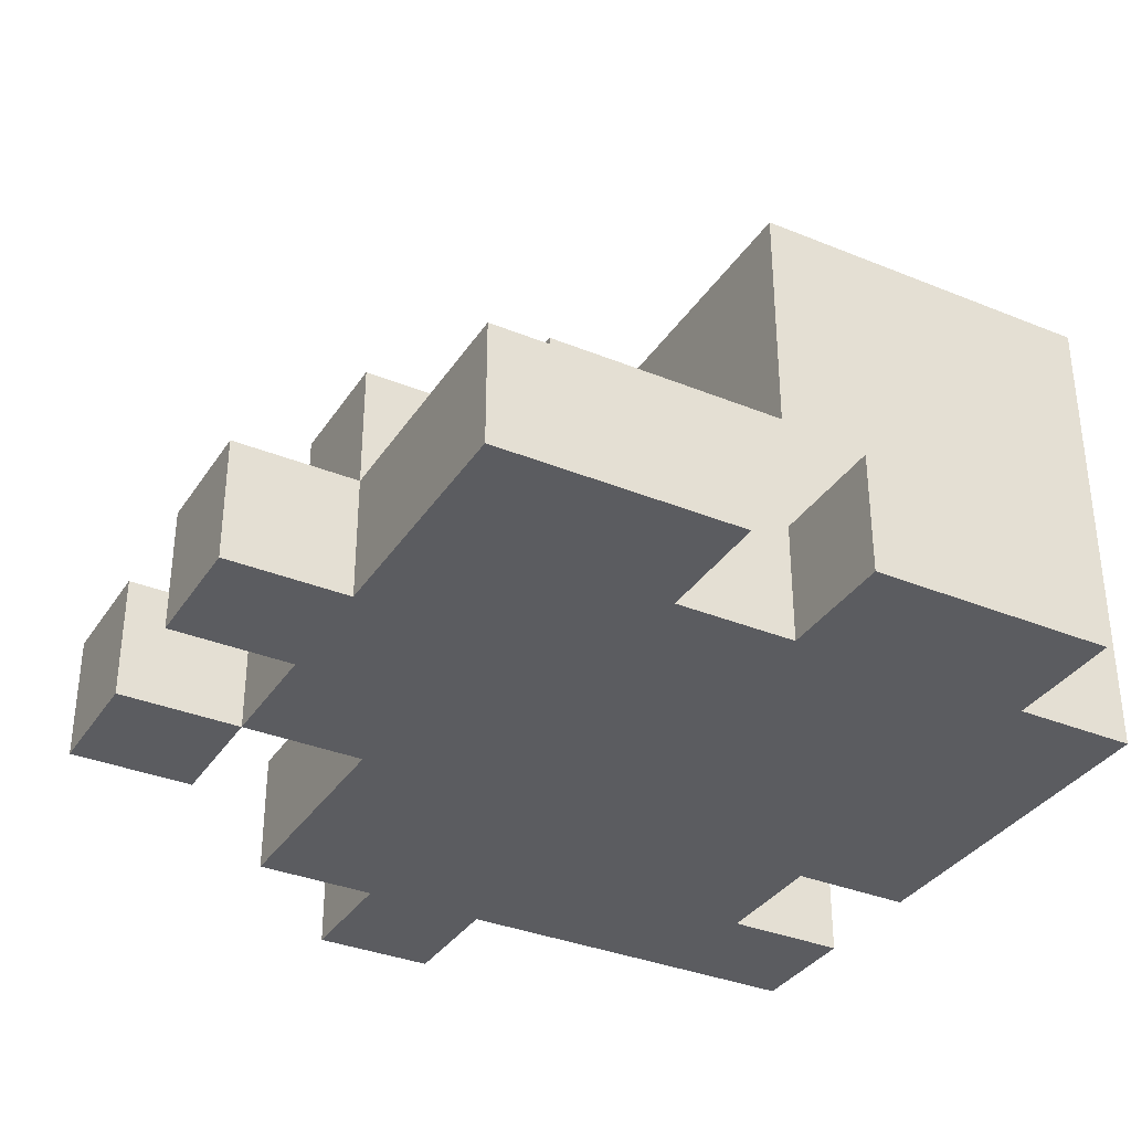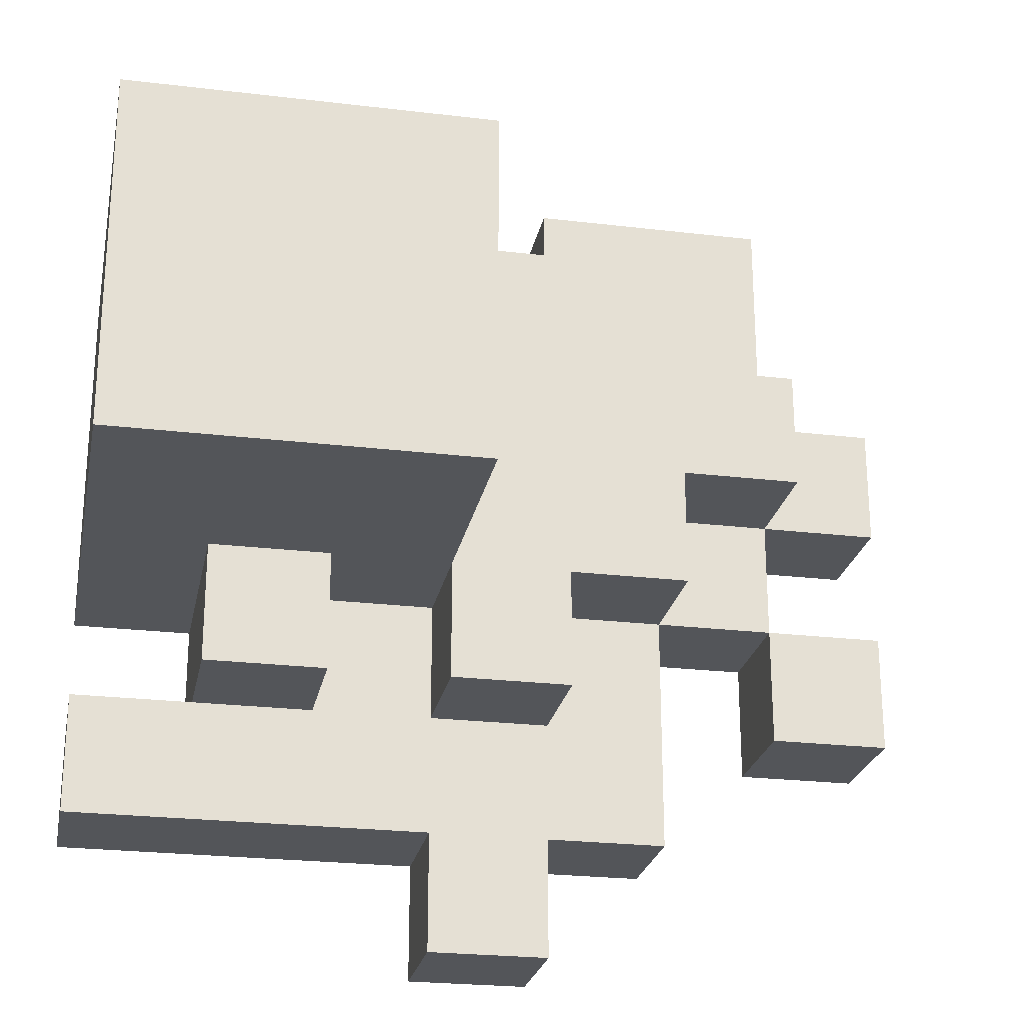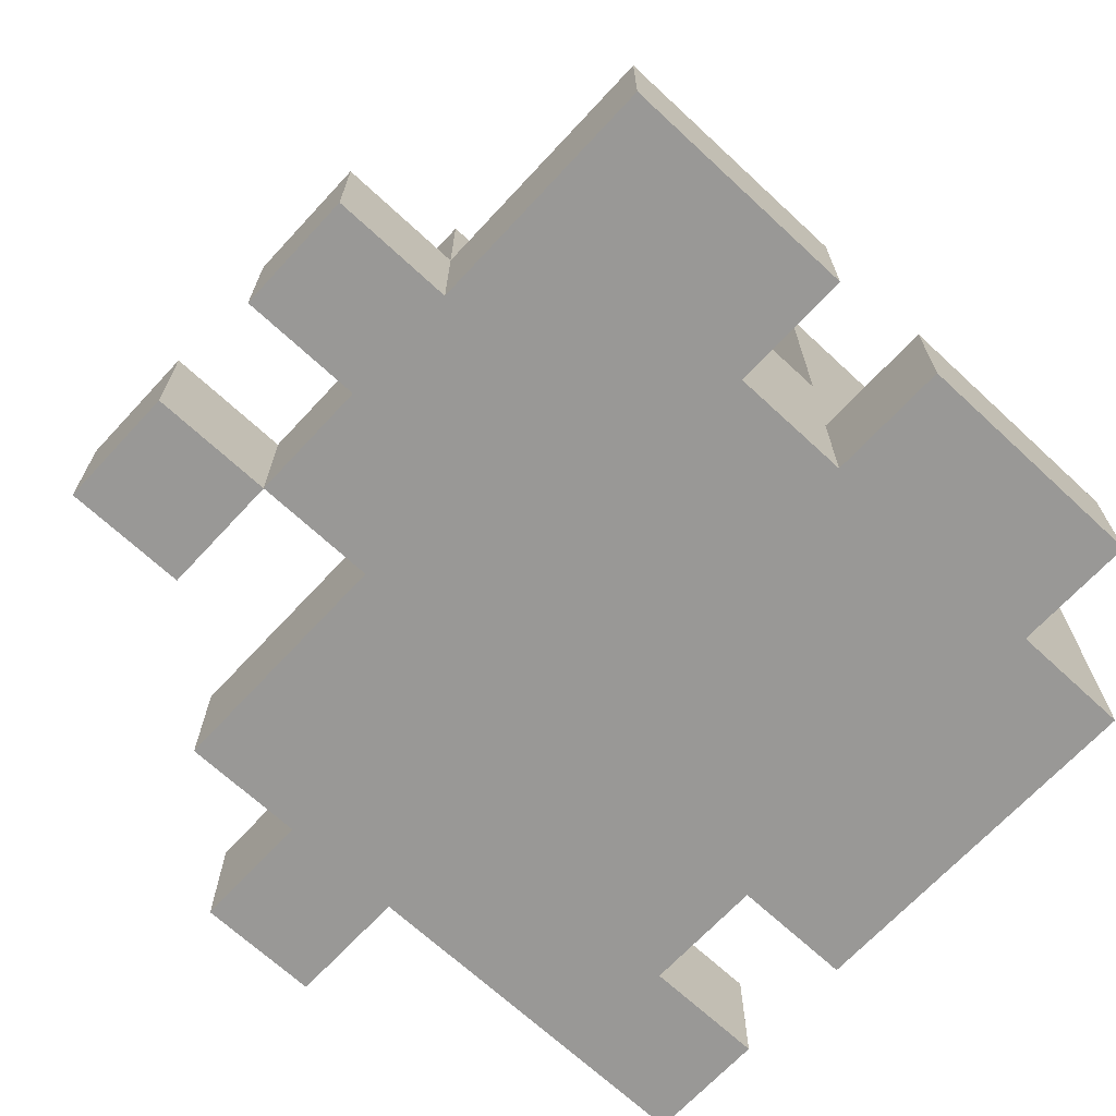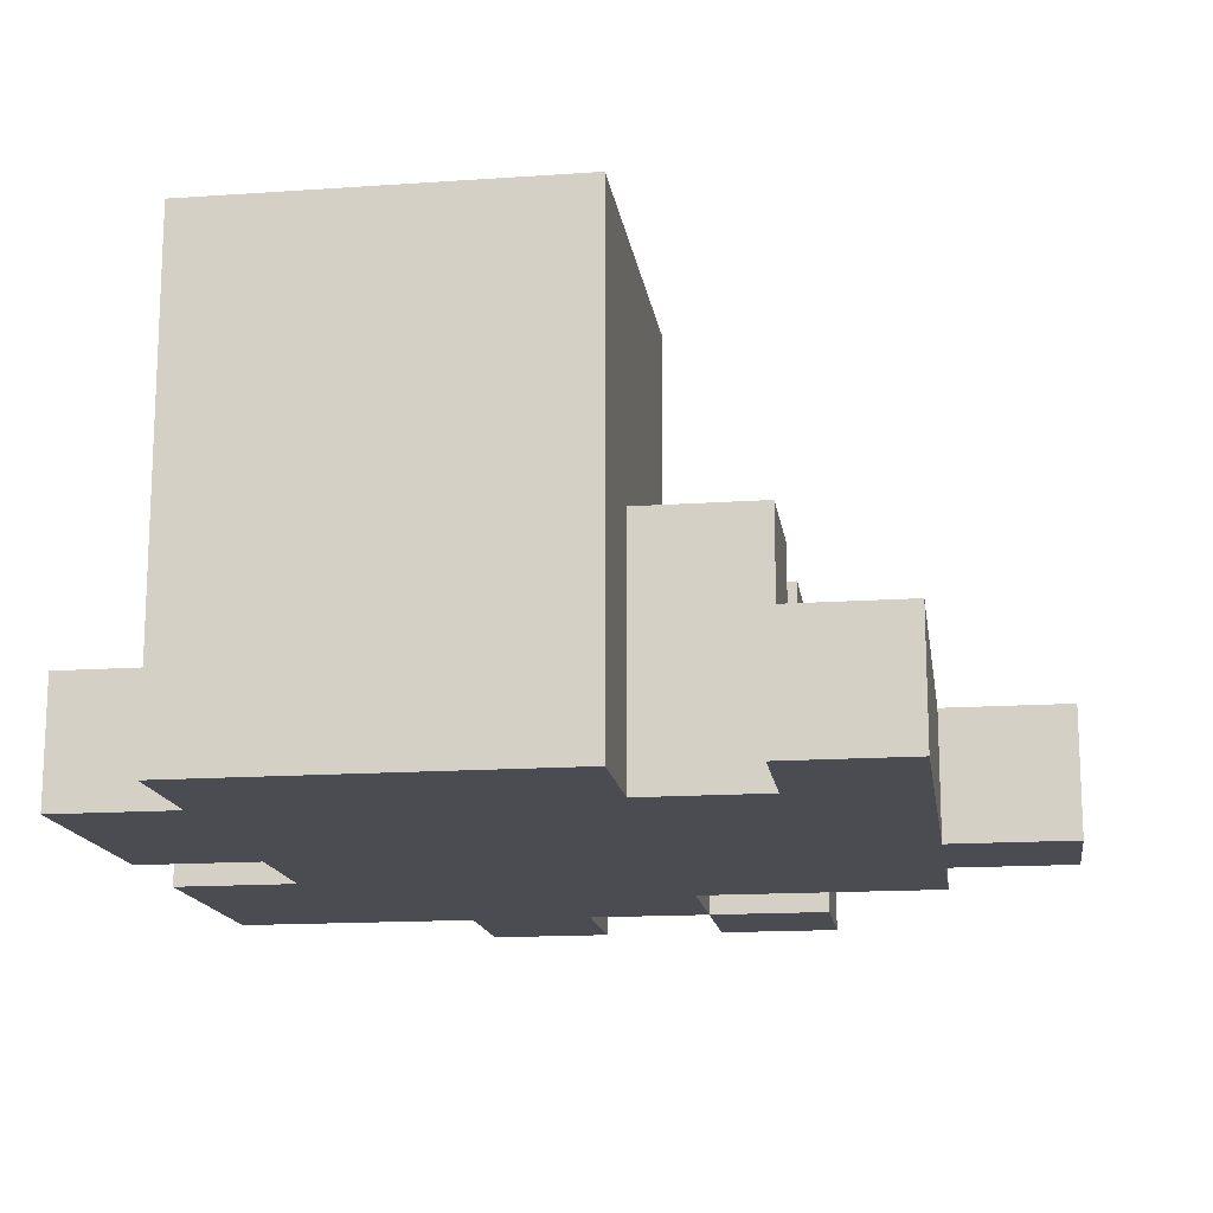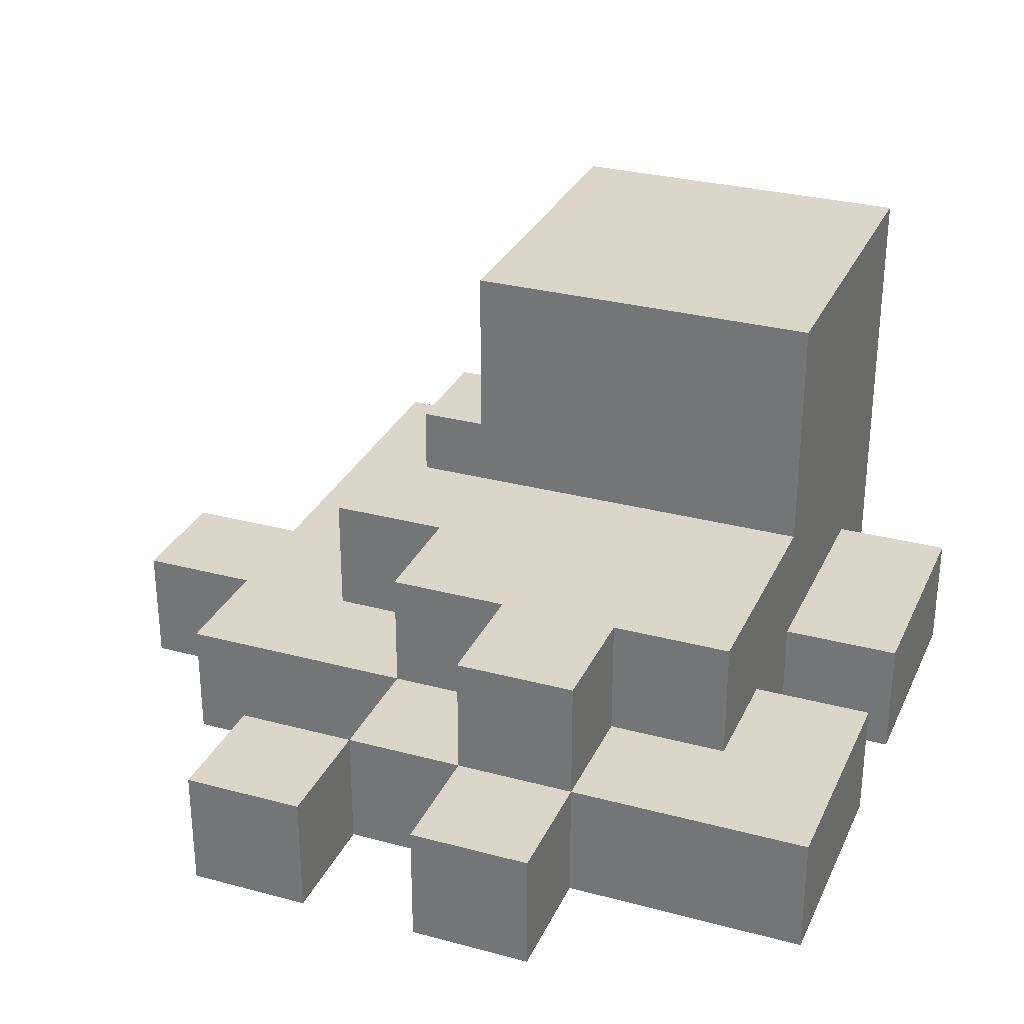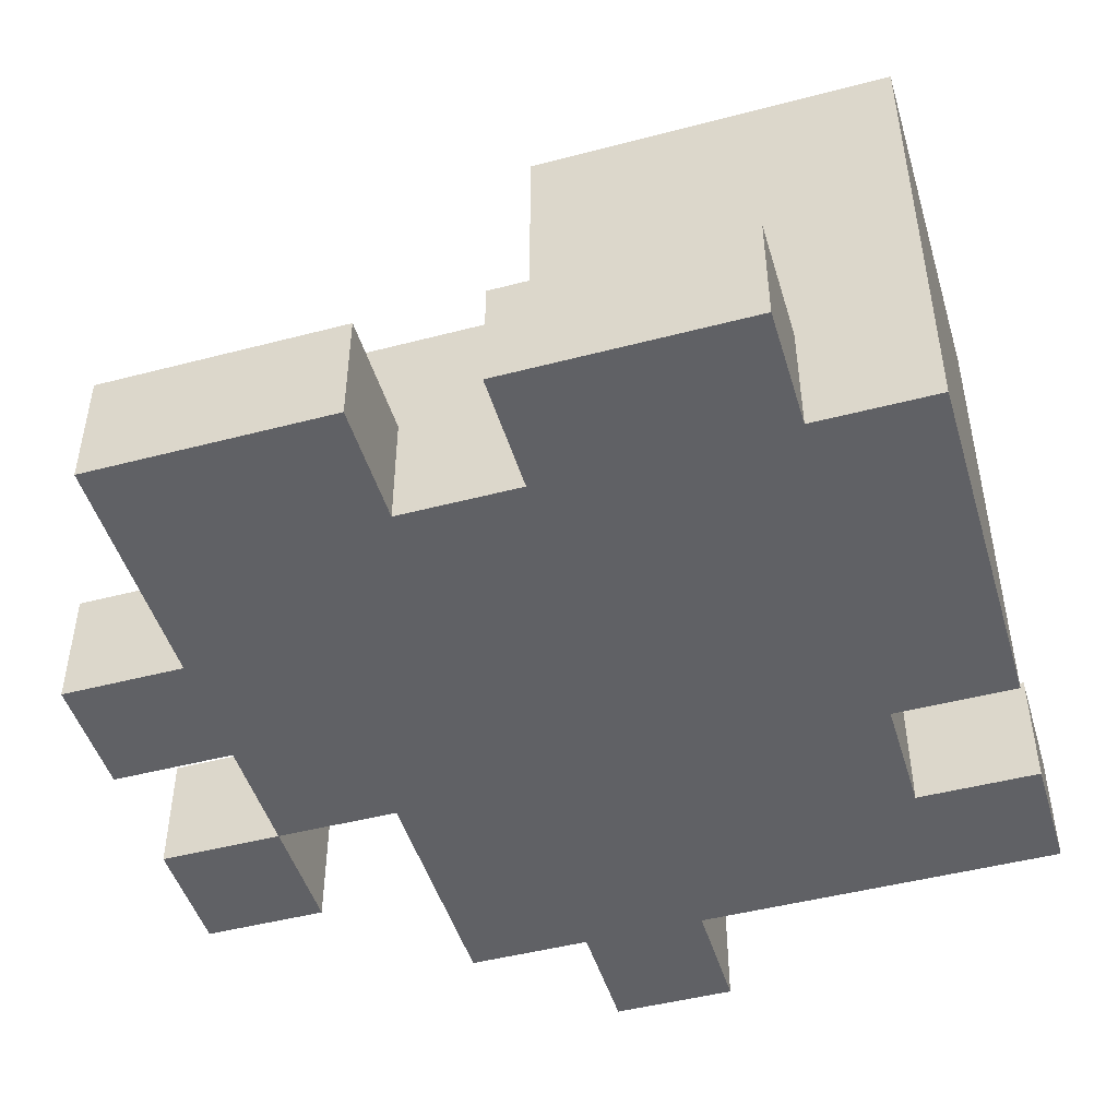
<metadata>
{"format":"obj","ext":"obj","renderer":"f3d","projection":"perspective","resolution":1024,"background":"white","views":[{"elev":-34.6,"azim":-28.7,"up":"+Y"},{"elev":-24.5,"azim":168.9,"up":"+Z"},{"elev":-68.6,"azim":-42.9,"up":"+Y"},{"elev":-15.4,"azim":98.3,"up":"+Y"},{"elev":29.7,"azim":-68.6,"up":"+Y"},{"elev":-47.3,"azim":16.5,"up":"+Y"}]}
</metadata>
<code>
g eyeball
v -4 0 1
v -4 0 -0
v -4 0 -1
v -4 0 -2
v -4 1 1
v -4 1 -0
v -4 1 -1
v -4 1 -2
v -3 0 3
v -3 0 2
v -3 0 1
v -3 0 -0
v -3 0 -1
v -3 1 3
v -3 1 2
v -3 1 1
v -3 1 -0
v -3 1 -1
v -3 2 1
v -3 2 -0
v -2 0 -1
v -2 0 -3
v -2 1 2
v -2 1 1
v -2 1 -0
v -2 1 -1
v -2 1 -3
v -2 2 2
v -2 2 1
v -2 2 -0
v -2 2 -1
v -1 0 -3
v -1 0 -4
v -1 1 -1
v -1 1 -2
v -1 1 -3
v -1 1 -4
v -1 2 -1
v -1 2 -2
v 0 0 3
v 0 0 2
v 0 1 3
v 0 1 2
v 0 2 2
v 0 2 1
v 0 2 -0
v 0 2 -1
v 0 3 1
v 0 3 -0
v 0 3 -1
v 0 4 2
v 0 4 1
v 0 4 -0
v 0 4 -1
v 1 1 -1
v 1 1 -2
v 1 2 -1
v 1 2 -2
v -3 0 -1
v -3 0 -2
v -3 1 -1
v -3 1 -2
v -1 0 3
v -1 0 2
v -1 1 3
v -1 1 2
v 0 0 -3
v 0 0 -4
v 0 1 -1
v 0 1 -2
v 0 1 -3
v 0 1 -4
v 0 2 -1
v 0 2 -2
v 2 0 3
v 2 0 2
v 2 0 -1
v 2 0 -2
v 2 1 3
v 2 1 2
v 2 1 -1
v 2 1 -2
v 2 2 -1
v 2 2 -2
v 3 0 2
v 3 0 1
v 3 0 -0
v 3 0 -1
v 3 0 -2
v 3 0 -3
v 3 1 2
v 3 1 1
v 3 1 -0
v 3 1 -1
v 3 1 -2
v 3 1 -3
v 3 2 -0
v 3 2 -1
v 3 3 2
v 3 3 1
v 3 3 -0
v 3 4 2
v 3 4 1
v 3 4 -0
v 3 4 -1
v -3 0 3
v -3 1 3
v -2 0 3
v -2 1 3
v -1 0 3
v -1 1 3
v 0 0 3
v 0 1 3
v 2 0 3
v 2 1 3
v -2 1 2
v -2 2 2
v -1 0 2
v -1 1 2
v -1 2 2
v 0 0 2
v 0 1 2
v 0 2 2
v 0 4 2
v 1 1 2
v 1 2 2
v 1 3 2
v 1 4 2
v 2 0 2
v 2 1 2
v 2 3 2
v 2 4 2
v 3 0 2
v 3 1 2
v 3 3 2
v 3 4 2
v -4 0 1
v -4 1 1
v -3 0 1
v -3 1 1
v -3 2 1
v -2 1 1
v -2 2 1
v -4 0 -1
v -4 1 -1
v -3 0 -1
v -3 1 -1
v 2 0 -2
v 2 1 -2
v 3 0 -2
v 3 1 -2
v -4 0 -0
v -4 1 -0
v -3 0 -0
v -3 1 -0
v -3 2 -0
v -2 1 -0
v -2 2 -0
v -3 0 -1
v -3 1 -1
v -2 0 -1
v -2 1 -1
v -2 2 -1
v -1 1 -1
v -1 2 -1
v 0 1 -1
v 0 2 -1
v 0 3 -1
v 0 4 -1
v 1 1 -1
v 1 2 -1
v 1 3 -1
v 1 4 -1
v 2 0 -1
v 2 1 -1
v 2 2 -1
v 2 3 -1
v 2 4 -1
v 3 0 -1
v 3 1 -1
v 3 2 -1
v 3 4 -1
v -4 0 -2
v -4 1 -2
v -3 0 -2
v -3 1 -2
v -1 1 -2
v -1 2 -2
v 0 1 -2
v 0 2 -2
v 1 1 -2
v 1 2 -2
v 2 1 -2
v 2 2 -2
v -2 0 -3
v -2 1 -3
v -1 0 -3
v -1 1 -3
v 0 0 -3
v 0 1 -3
v 1 0 -3
v 1 1 -3
v 2 0 -3
v 2 1 -3
v 3 0 -3
v 3 1 -3
v -1 0 -4
v -1 1 -4
v 0 0 -4
v 0 1 -4
v -3 0 3
v -2 0 3
v -1 0 3
v 0 0 3
v 2 0 3
v -3 0 2
v -2 0 2
v -1 0 2
v 0 0 2
v 2 0 2
v 3 0 2
v -4 0 1
v -3 0 1
v -2 0 1
v -1 0 1
v 0 0 1
v 1 0 1
v 2 0 1
v 3 0 1
v -4 0 -0
v -3 0 -0
v -2 0 -0
v -1 0 -0
v 0 0 -0
v 1 0 -0
v 2 0 -0
v 3 0 -0
v -4 0 -1
v -3 0 -1
v -2 0 -1
v -1 0 -1
v 2 0 -1
v 3 0 -1
v -4 0 -2
v -3 0 -2
v -1 0 -2
v 0 0 -2
v 1 0 -2
v 2 0 -2
v 3 0 -2
v -2 0 -3
v -1 0 -3
v 0 0 -3
v 1 0 -3
v 2 0 -3
v 3 0 -3
v -1 0 -4
v 0 0 -4
v -3 1 3
v -2 1 3
v -1 1 3
v 0 1 3
v 2 1 3
v -3 1 2
v -2 1 2
v -1 1 2
v 0 1 2
v 1 1 2
v 2 1 2
v -4 1 1
v -3 1 1
v -2 1 1
v -4 1 -0
v -3 1 -0
v -2 1 -0
v -4 1 -1
v -3 1 -1
v -2 1 -1
v -1 1 -1
v 0 1 -1
v 1 1 -1
v -4 1 -2
v -3 1 -2
v -1 1 -2
v 0 1 -2
v 1 1 -2
v 2 1 -2
v 3 1 -2
v -2 1 -3
v -1 1 -3
v 0 1 -3
v 1 1 -3
v 2 1 -3
v 3 1 -3
v -1 1 -4
v 0 1 -4
v -2 2 2
v -1 2 2
v 0 2 2
v -3 2 1
v -2 2 1
v -1 2 1
v 0 2 1
v -3 2 -0
v -2 2 -0
v -1 2 -0
v 0 2 -0
v -2 2 -1
v -1 2 -1
v 0 2 -1
v 1 2 -1
v 2 2 -1
v -1 2 -2
v 0 2 -2
v 1 2 -2
v 2 2 -2
v 0 4 2
v 1 4 2
v 2 4 2
v 3 4 2
v 0 4 1
v 1 4 1
v 2 4 1
v 3 4 1
v 0 4 -0
v 1 4 -0
v 2 4 -0
v 3 4 -0
v 0 4 -1
v 1 4 -1
v 2 4 -1
v 3 4 -1
f 5 2 1
f 6 2 5
f 7 4 3
f 8 4 7
f 14 10 9
f 15 11 10
f 15 10 14
f 16 11 15
f 17 13 12
f 18 13 17
f 19 17 16
f 20 17 19
f 26 22 21
f 27 22 26
f 28 24 23
f 29 24 28
f 30 26 25
f 31 26 30
f 36 33 32
f 37 33 36
f 38 35 34
f 39 35 38
f 42 41 40
f 43 41 42
f 48 45 44
f 48 46 45
f 49 47 46
f 49 46 48
f 50 47 49
f 51 48 44
f 52 49 48
f 52 48 51
f 53 50 49
f 53 49 52
f 54 50 53
f 57 56 55
f 58 56 57
f 59 60 61
f 61 60 62
f 63 64 65
f 65 64 66
f 67 68 71
f 71 68 72
f 69 70 73
f 73 70 74
f 75 76 79
f 79 76 80
f 77 78 81
f 81 78 82
f 81 82 83
f 83 82 84
f 85 86 91
f 86 87 92
f 91 86 92
f 87 88 93
f 92 87 93
f 93 88 94
f 89 90 95
f 95 90 96
f 93 94 97
f 92 93 97
f 97 94 98
f 91 92 99
f 92 97 100
f 99 92 100
f 97 98 100
f 100 98 101
f 99 100 102
f 100 101 103
f 102 100 103
f 101 98 104
f 103 101 104
f 104 98 105
f 108 107 106
f 109 107 108
f 110 109 108
f 111 109 110
f 114 113 112
f 115 113 114
f 119 117 116
f 120 117 119
f 121 119 118
f 122 120 119
f 122 119 121
f 123 120 122
f 125 123 122
f 126 124 123
f 126 123 125
f 127 124 126
f 128 124 127
f 130 126 125
f 130 127 126
f 131 128 127
f 131 127 130
f 132 128 131
f 133 130 129
f 134 131 130
f 134 130 133
f 135 132 131
f 135 131 134
f 136 132 135
f 139 138 137
f 140 138 139
f 142 141 140
f 143 141 142
f 146 145 144
f 147 145 146
f 150 149 148
f 151 149 150
f 152 153 154
f 154 153 155
f 155 156 157
f 157 156 158
f 159 160 161
f 161 160 162
f 162 163 164
f 164 163 165
f 166 167 170
f 167 168 171
f 170 167 171
f 168 169 172
f 171 168 172
f 172 169 173
f 171 172 176
f 172 173 177
f 176 172 177
f 177 173 178
f 174 175 179
f 175 176 180
f 179 175 180
f 176 177 181
f 180 176 181
f 177 178 181
f 181 178 182
f 183 184 185
f 185 184 186
f 187 188 189
f 189 188 190
f 191 192 193
f 193 192 194
f 195 196 197
f 197 196 198
f 199 200 201
f 201 200 202
f 201 202 203
f 203 202 204
f 203 204 205
f 205 204 206
f 207 208 209
f 209 208 210
f 216 212 211
f 217 213 212
f 217 212 216
f 218 213 217
f 219 215 214
f 220 215 219
f 223 217 216
f 224 218 217
f 224 217 223
f 225 221 220
f 225 218 224
f 225 219 218
f 225 220 219
f 226 221 225
f 227 221 226
f 228 221 227
f 229 221 228
f 230 223 222
f 231 224 223
f 231 223 230
f 232 225 224
f 232 224 231
f 232 226 225
f 233 226 232
f 234 227 226
f 234 226 233
f 235 228 227
f 235 227 234
f 236 229 228
f 236 228 235
f 237 229 236
f 239 233 232
f 239 232 231
f 240 233 239
f 241 234 233
f 241 233 240
f 242 235 234
f 242 237 236
f 242 236 235
f 243 237 242
f 244 239 238
f 245 239 244
f 246 234 241
f 246 241 240
f 247 242 234
f 247 234 246
f 248 242 247
f 249 242 248
f 251 246 240
f 251 247 246
f 252 247 251
f 253 248 247
f 253 247 252
f 254 249 248
f 254 248 253
f 255 250 249
f 255 249 254
f 256 250 255
f 257 253 252
f 258 253 257
f 259 260 264
f 260 261 265
f 264 260 265
f 265 261 266
f 262 263 267
f 267 263 268
f 268 263 269
f 264 265 271
f 271 265 272
f 270 271 273
f 273 271 274
f 274 275 277
f 277 275 278
f 276 277 282
f 282 277 283
f 278 279 284
f 280 281 285
f 285 281 286
f 278 284 289
f 284 285 289
f 289 285 290
f 285 286 291
f 290 285 291
f 286 287 292
f 291 286 292
f 287 288 293
f 292 287 293
f 293 288 294
f 290 291 295
f 295 291 296
f 297 298 301
f 298 299 302
f 301 298 302
f 302 299 303
f 300 301 304
f 301 302 305
f 304 301 305
f 302 303 306
f 305 302 306
f 306 303 307
f 305 306 308
f 306 307 308
f 308 307 309
f 309 307 310
f 309 310 313
f 313 310 314
f 311 312 315
f 315 312 316
f 317 318 321
f 318 319 322
f 321 318 322
f 319 320 323
f 322 319 323
f 323 320 324
f 321 322 325
f 322 323 326
f 325 322 326
f 323 324 327
f 326 323 327
f 327 324 328
f 325 326 329
f 326 327 330
f 329 326 330
f 327 328 331
f 330 327 331
f 331 328 332

</code>
